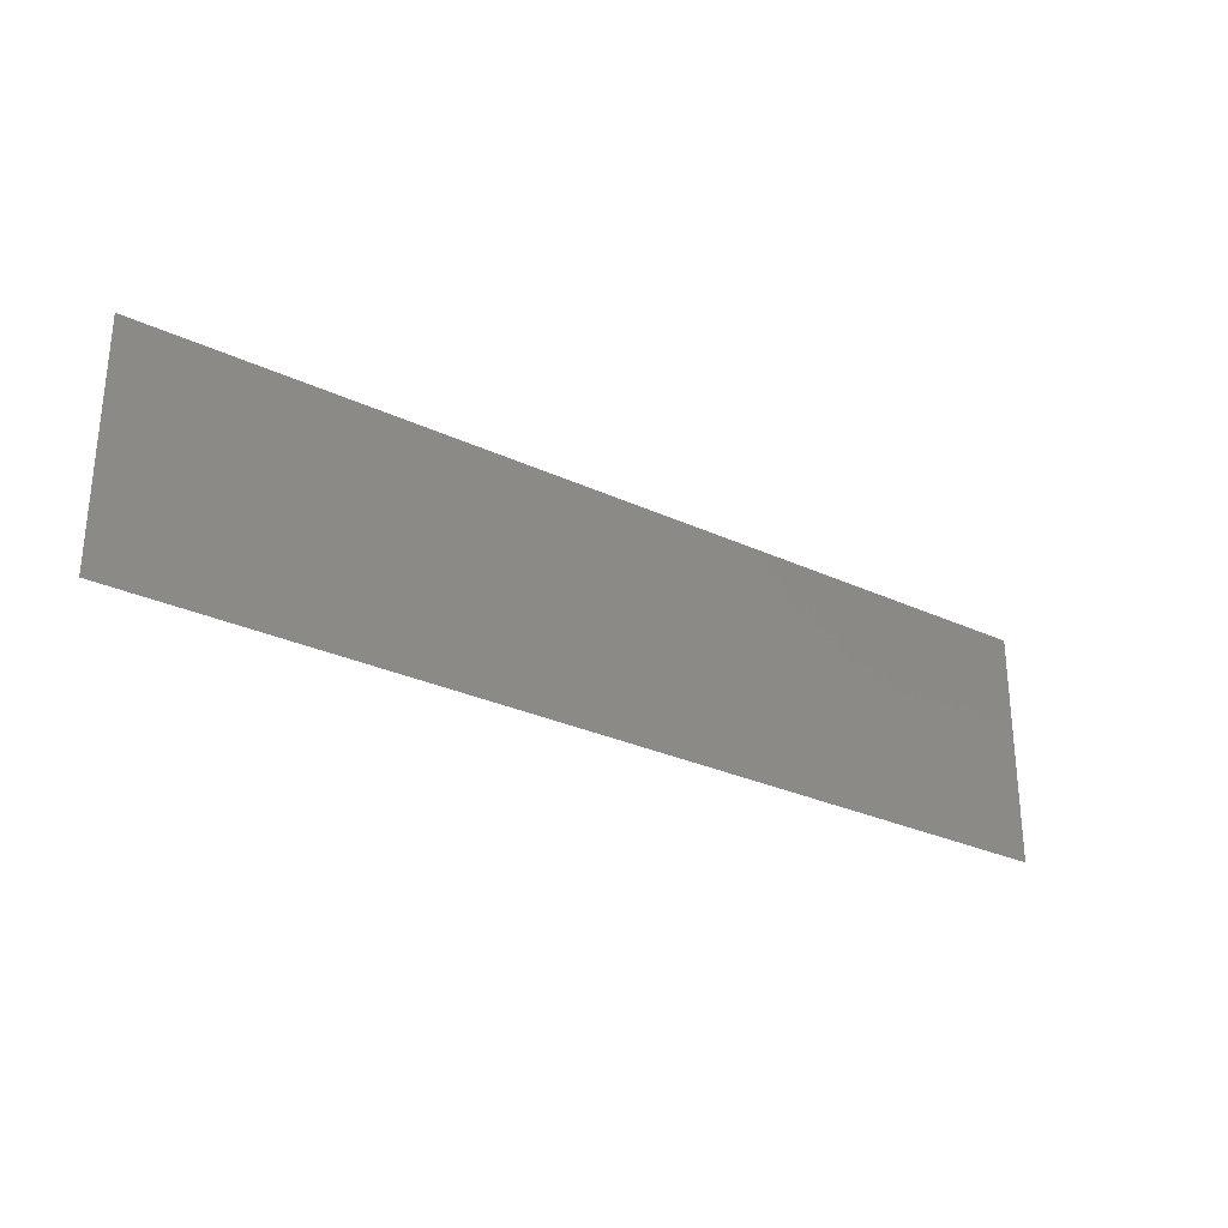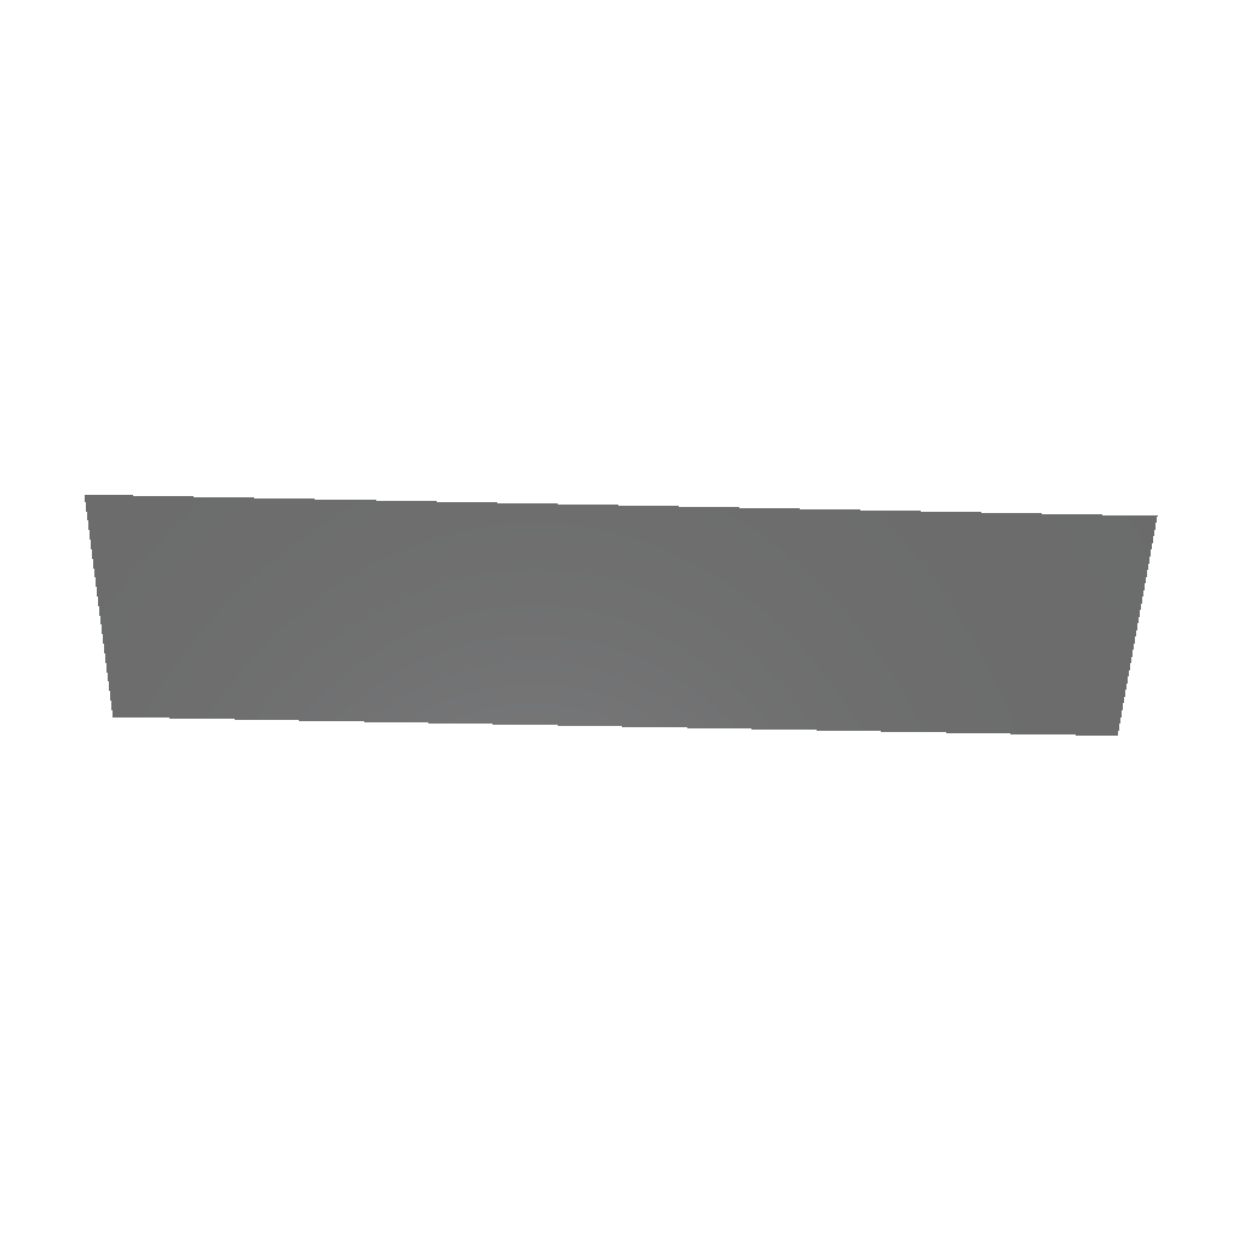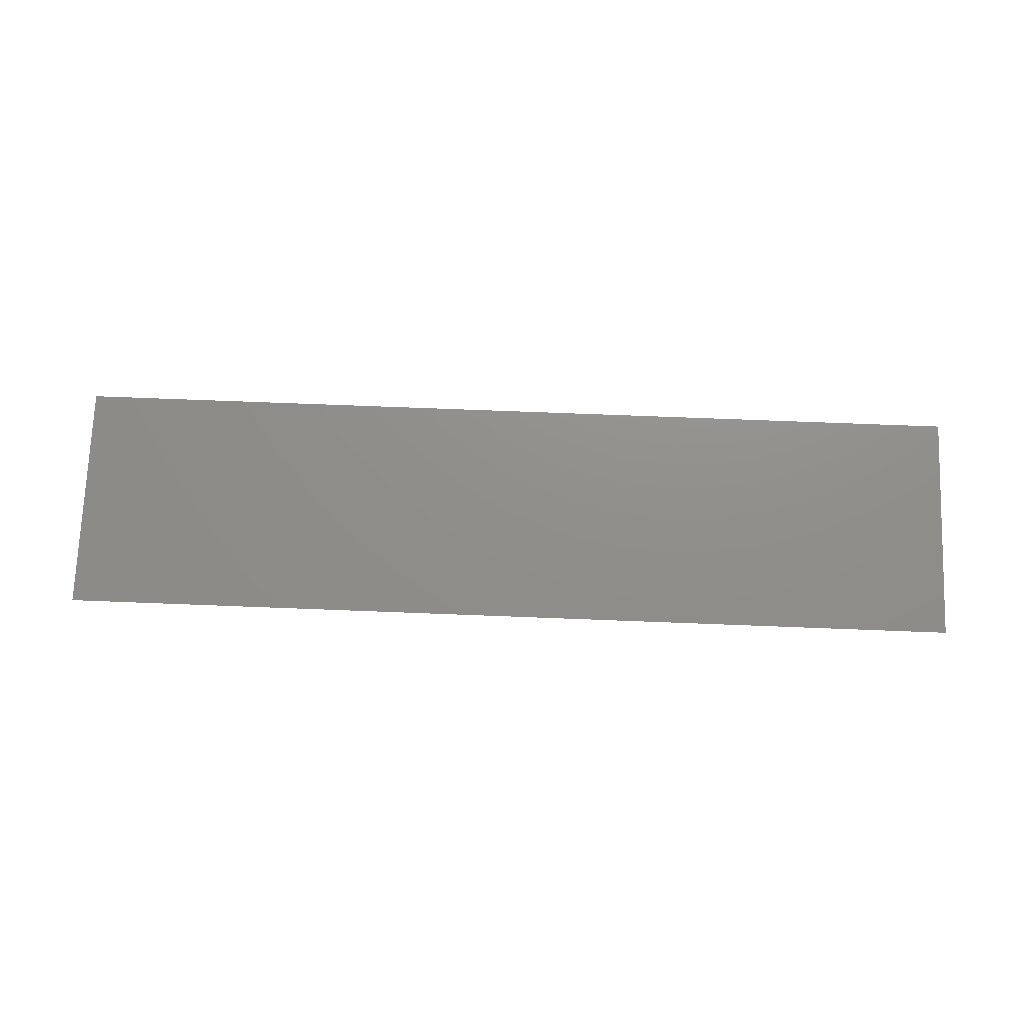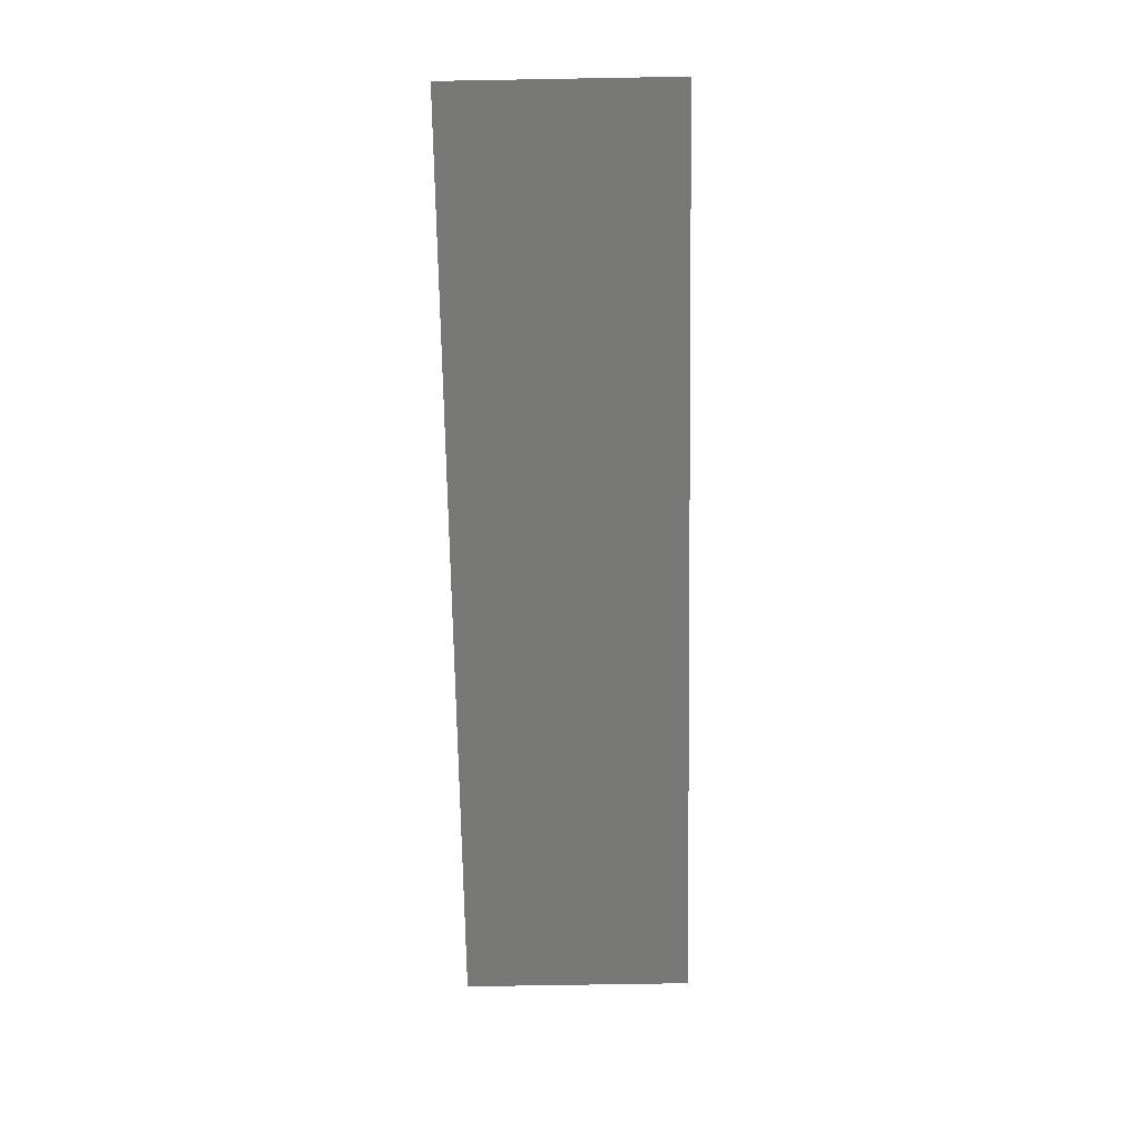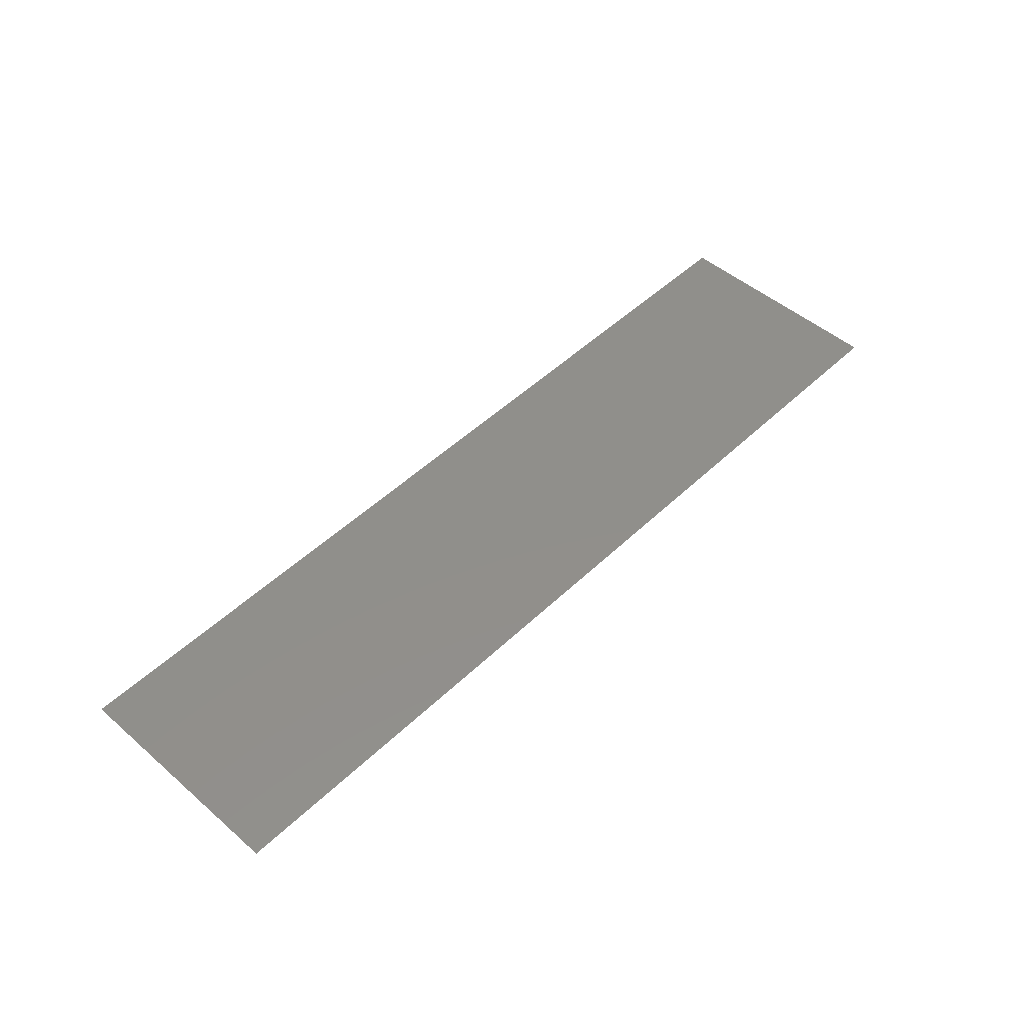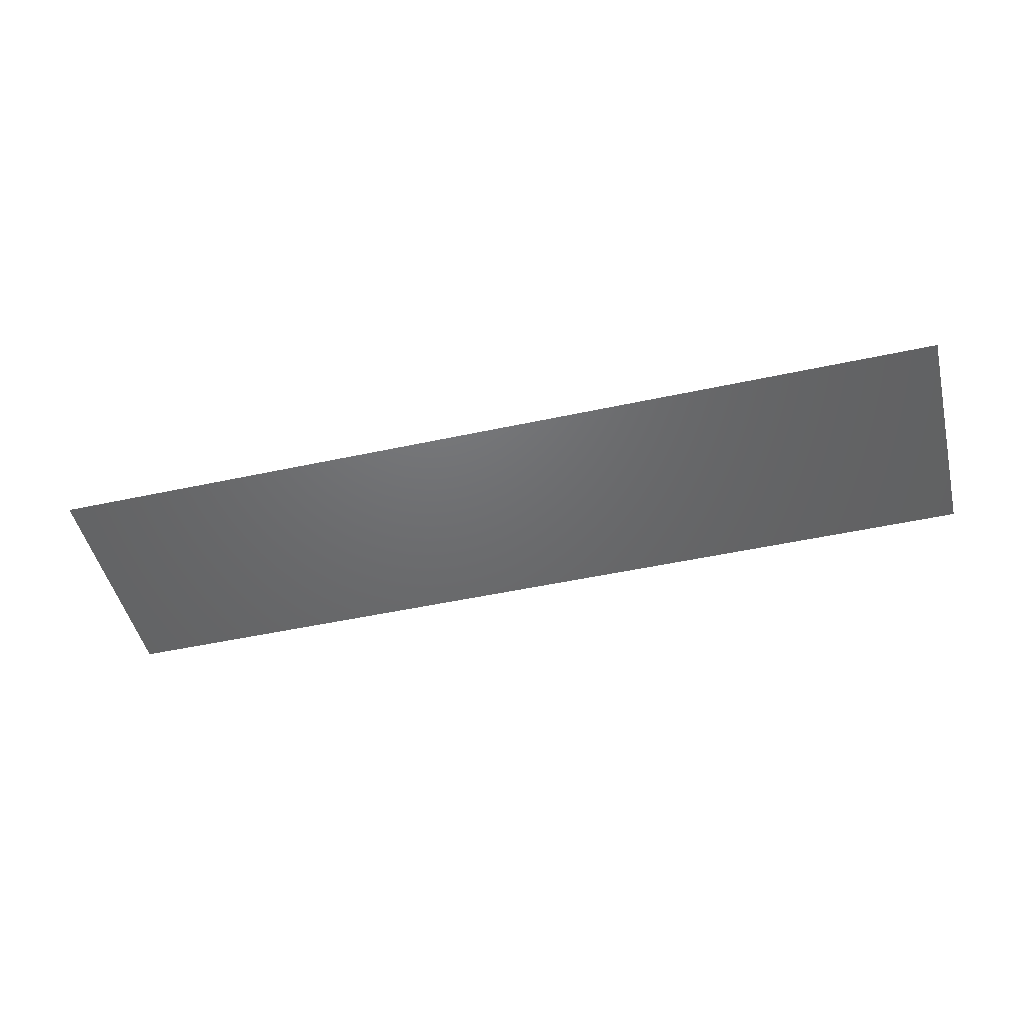
<metadata>
{"format":"stl","ext":"stl","renderer":"f3d","projection":"perspective","resolution":1024,"background":"white","views":[{"elev":-28.7,"azim":-35.0,"up":"+Z"},{"elev":-58.4,"azim":-1.3,"up":"+Y"},{"elev":73.0,"azim":-177.8,"up":"+Y"},{"elev":-70.4,"azim":91.0,"up":"+Y"},{"elev":49.3,"azim":133.6,"up":"+Y"},{"elev":-48.3,"azim":13.7,"up":"+Y"}]}
</metadata>
<code>
# stl→obj: 4 verts, 2 faces
v 8.04 1.266 1.25
v 8.04 1.266 1.26
v 8.08 1.266 1.26
v 8.08 1.266 1.25
f 1 2 3
f 1 3 4

</code>
